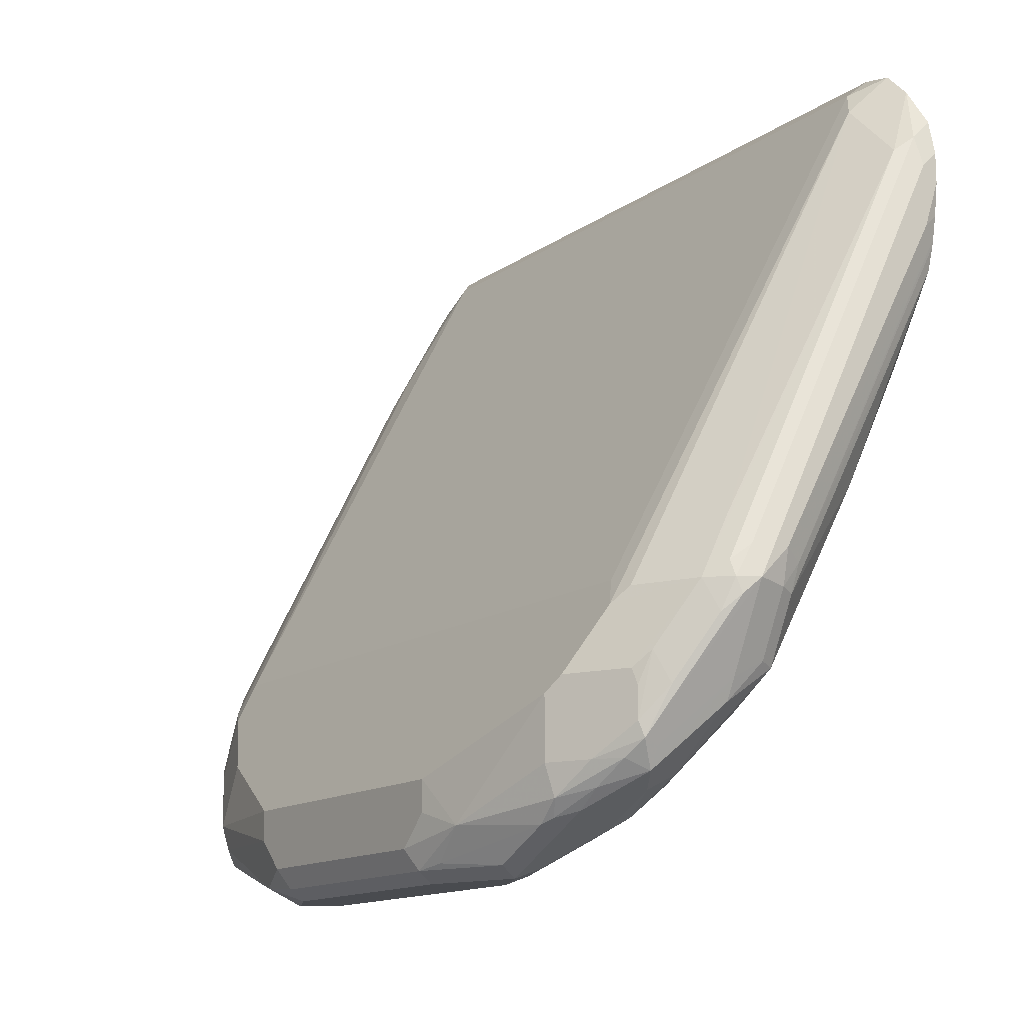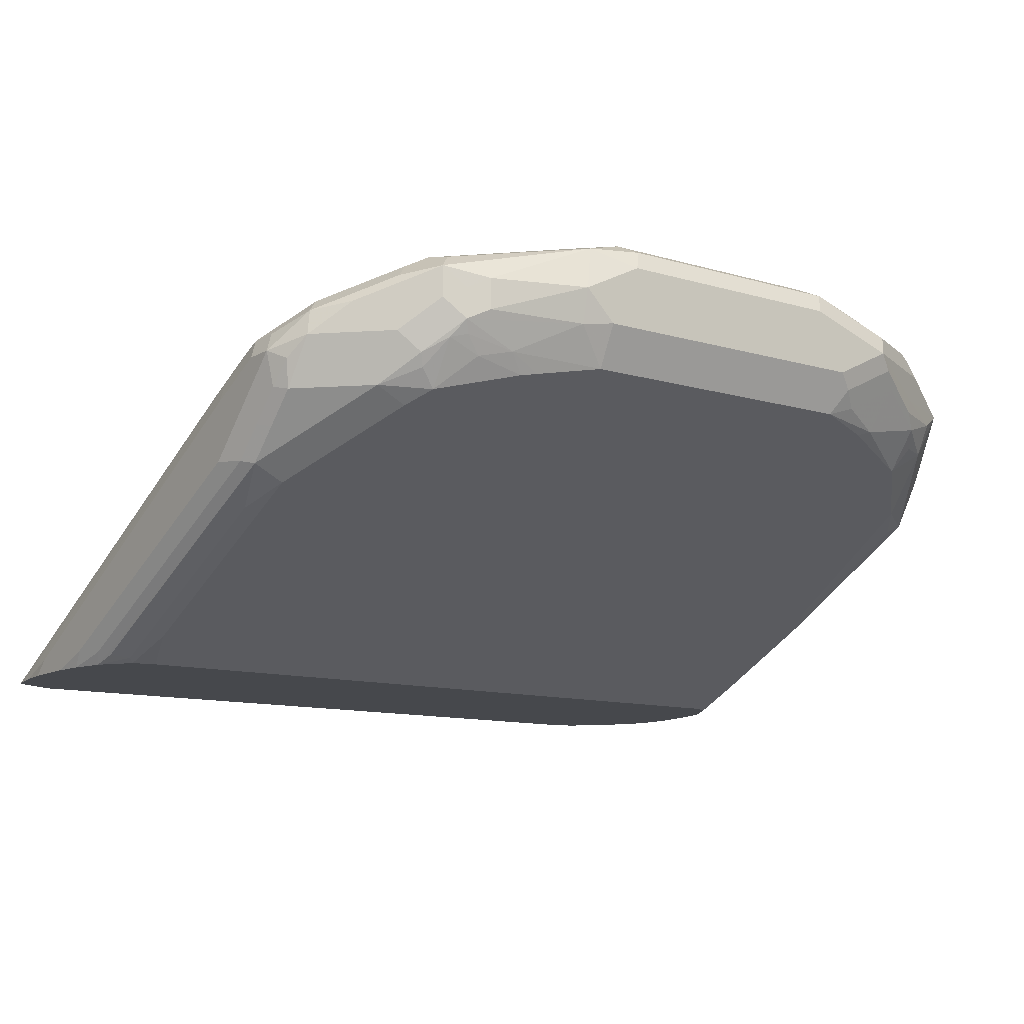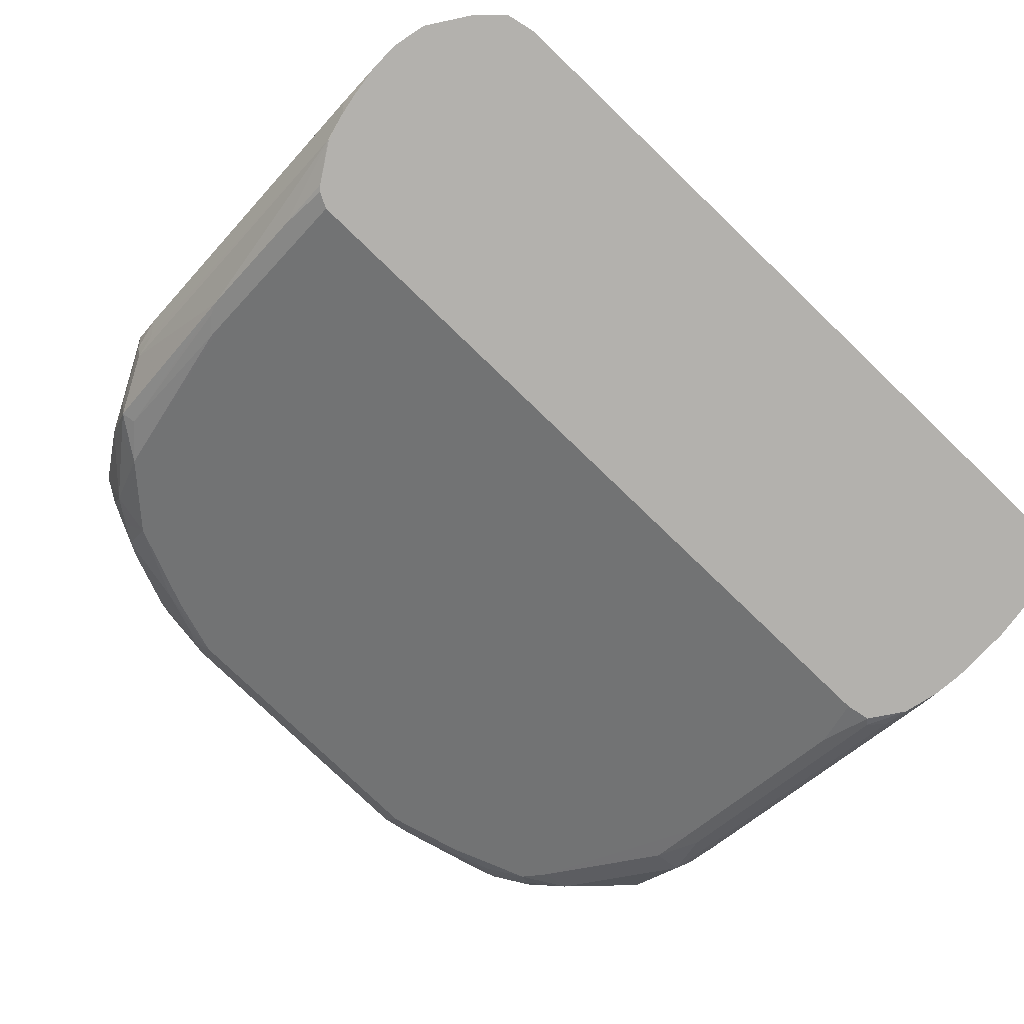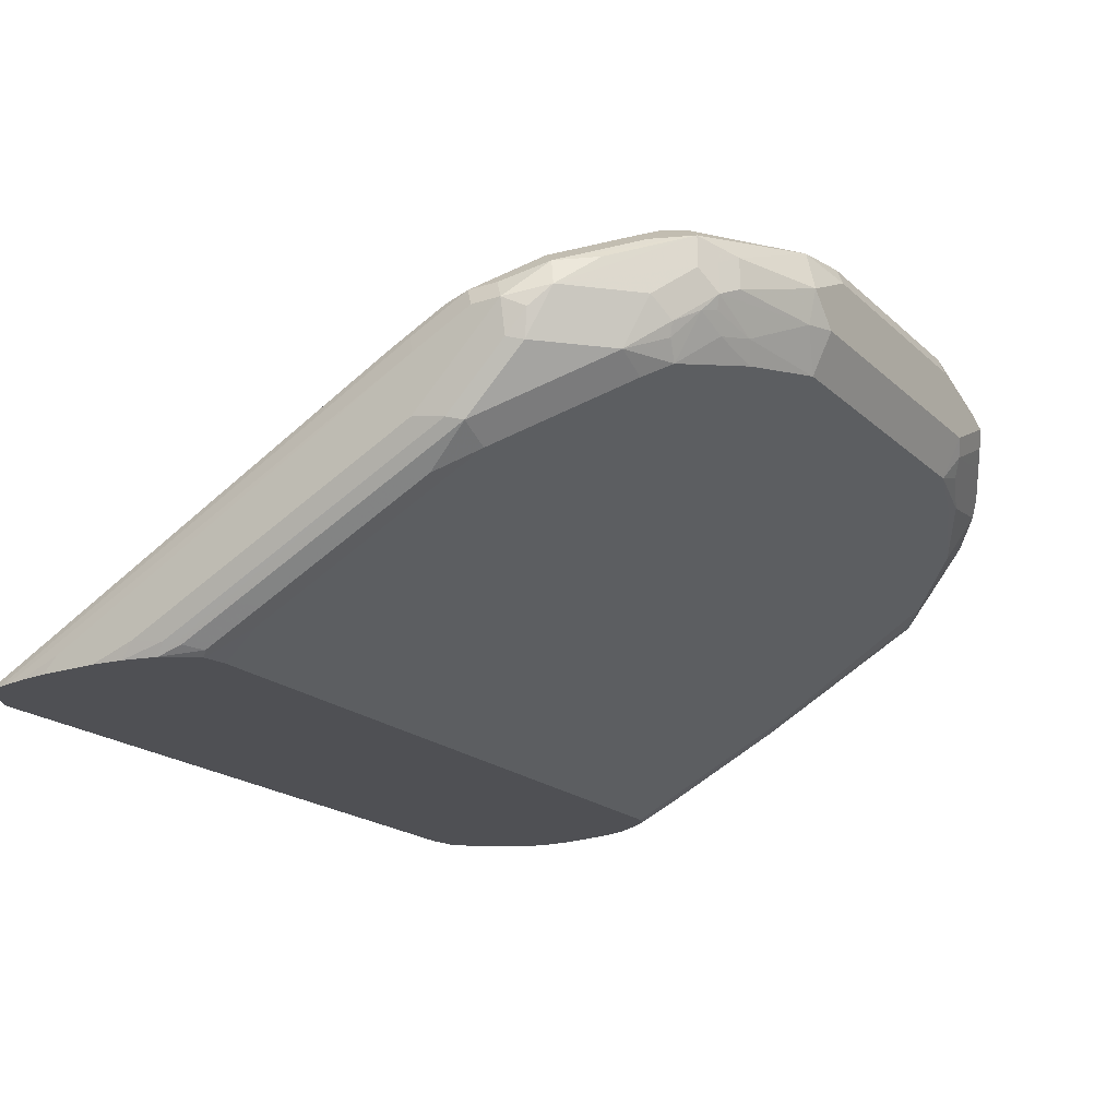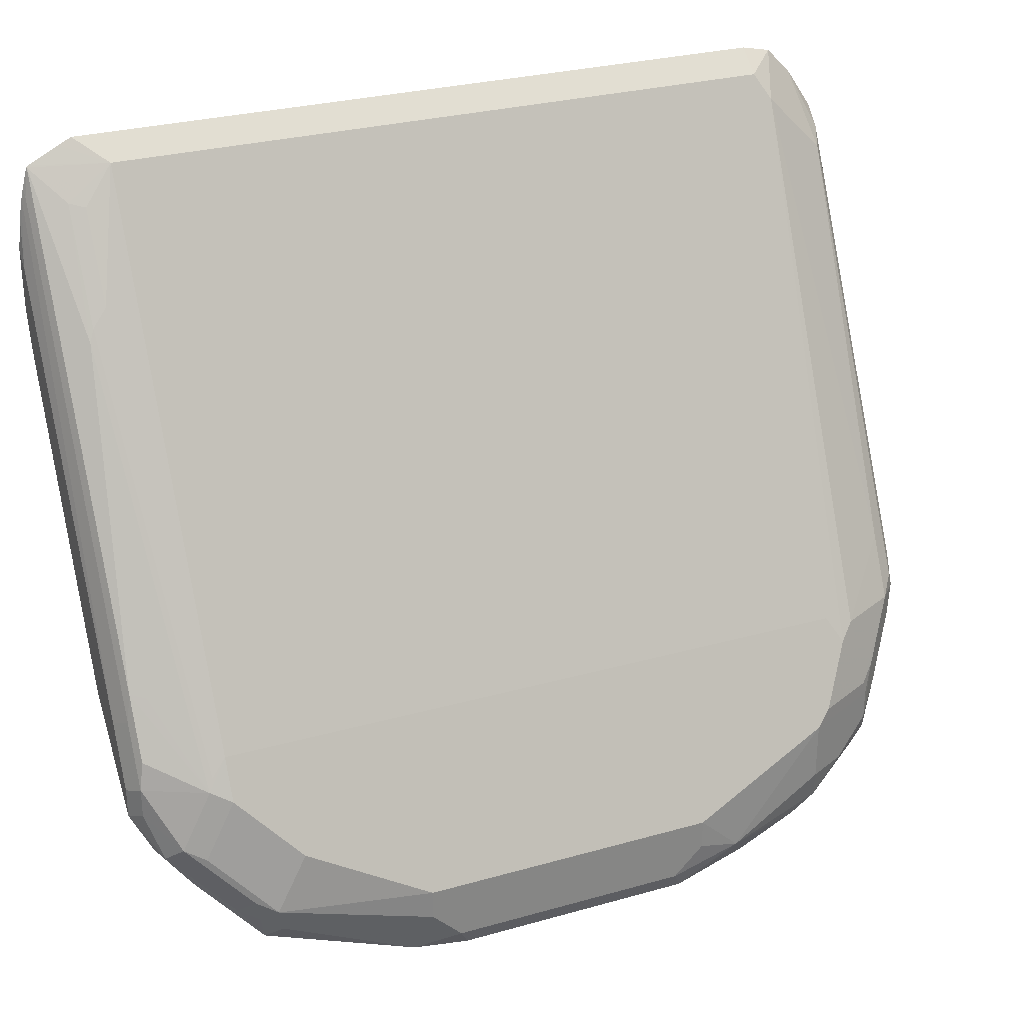
<metadata>
{"format":"obj","ext":"obj","renderer":"f3d","projection":"perspective","resolution":1024,"background":"white","views":[{"elev":-13.9,"azim":-123.9,"up":"+Z"},{"elev":-11.4,"azim":144.1,"up":"+Y"},{"elev":-79.2,"azim":-43.8,"up":"+Y"},{"elev":-19.1,"azim":121.7,"up":"+Y"},{"elev":28.5,"azim":157.0,"up":"+Z"}]}
</metadata>
<code>
v -0.3062 0.3242 -0.5944
v -0.3062 0.3039 -0.5898
v -0.3242 0.3062 -0.5944
v -0.3422 0.3422 -0.5944
v -0.3152 0.3512 -0.5853
v -0.2522 0.3242 -0.5763
v -0.2522 0.3062 -0.5763
v -0.3242 0.2822 -0.5824
v -0.2402 0.3002 -0.5704
v -0.2702 0.2859 -0.5718
v -0.5043 0.3062 -0.5944
v -0.3483 0.3542 -0.5884
v -0.4863 0.3422 -0.5944
v -0.3422 0.3602 -0.5763
v -0.2372 0.3392 -0.5554
v -0.2282 0.3302 -0.5644
v -0.2402 0.3182 -0.5704
v -0.2882 0.2762 -0.5704
v -0.5043 0.2822 -0.5824
v -0.2282 0.3122 -0.5644
v -0.2102 0.2942 -0.5463
v -0.2222 0.2822 -0.5523
v -0.2342 0.2904 -0.5628
v -0.2432 0.2927 -0.5673
v -0.2522 0.2822 -0.5644
v -0.2792 0.2747 -0.5673
v -0.5133 0.2972 -0.5898
v -0.5493 0.3152 -0.5898
v -0.5403 0.3242 -0.5944
v -0.4923 0.3542 -0.5884
v -0.3242 0.3602 -0.5583
v -0.4863 0.3602 -0.5763
v -0.2342 0.3422 -0.5403
v -0.2251 0.3332 -0.5493
v -0.2132 0.3272 -0.5433
v -0.1771 0.3092 -0.5073
v -0.1922 0.3122 -0.5283
v -0.1741 0.2942 -0.5103
v -0.2342 0.2642 -0.5463
v -0.5403 0.2762 -0.5704
v -0.5493 0.2792 -0.5718
v -0.5223 0.2882 -0.5831
v -0.2072 0.2657 -0.5313
v -0.2251 0.2747 -0.5493
v -0.5584 0.3062 -0.5831
v -0.5854 0.2972 -0.5718
v -0.5463 0.3362 -0.5884
v -0.5884 0.3062 -0.5704
v -0.5884 0.3242 -0.5704
v -0.5088 0.3512 -0.5853
v -0.5313 0.3557 -0.5673
v -0.3242 0.3602 -0.5403
v -0.5043 0.3602 -0.5583
v -0.2522 0.3422 -0.5043
v -0.2162 0.3242 -0.4683
v -0.1982 0.3242 -0.5043
v -0.2222 0.3362 -0.5343
v -0.1681 0.3002 -0.4803
v -0.1621 0.2882 -0.4863
v -0.1861 0.3182 -0.4983
v -0.1681 0.2822 -0.4983
v -0.1712 0.2657 -0.4953
v -0.1892 0.2657 -0.5133
v -0.2251 0.2567 -0.5313
v -0.2342 0.2521 -0.5223
v -0.5944 0.2642 -0.5463
v -0.5944 0.2882 -0.5651
v -0.1712 0.2297 -0.4593
v -0.1892 0.2476 -0.4953
v -0.6214 0.2972 -0.5538
v -0.5823 0.3362 -0.5704
v -0.6364 0.3062 -0.5463
v -0.6004 0.3242 -0.5644
v -0.5043 0.3602 -0.5403
v -0.5966 0.3377 -0.5583
v -0.5944 0.3422 -0.5403
v -0.5944 0.3422 -0.5043
v -0.3242 0.3542 -0.5283
v -0.2162 0.3122 -0.4443
v -0.2041 0.3182 -0.4623
v -0.1681 0.3002 -0.4623
v -0.1621 0.2882 -0.4683
v -0.1621 0.2521 -0.4503
v -0.1667 0.2679 -0.4863
v -0.1712 0.2476 -0.4773
v -0.1892 0.2207 -0.4593
v -0.1892 0.2026 -0.4233
v -0.1892 0.1486 -0.3152
v -0.5944 0.2521 -0.5223
v -0.6484 0.1621 -0.3423
v -0.6484 0.1861 -0.3902
v -0.6304 0.2462 -0.5103
v -0.6214 0.2792 -0.5448
v -0.6034 0.2792 -0.5538
v -0.1667 0.2319 -0.4503
v -0.1712 0.2026 -0.4053
v -0.1802 0.2094 -0.4323
v -0.5899 0.3332 -0.5673
v -0.6544 0.2702 -0.5103
v -0.6604 0.2702 -0.4983
v -0.6424 0.3062 -0.5343
v -0.6439 0.3152 -0.5313
v -0.6327 0.3197 -0.5403
v -0.6146 0.3242 -0.5538
v -0.6034 0.3377 -0.4953
v -0.5043 0.3542 -0.5283
v -0.6184 0.3302 -0.5403
v -0.6424 0.3182 -0.5043
v -0.2162 0.1501 -0.1381
v -0.1982 0.1861 -0.2102
v -0.2072 0.3152 -0.4548
v -0.6124 0.3122 -0.4443
v -0.1861 0.1921 -0.2282
v -0.1802 0.2837 -0.412
v -0.1712 0.2792 -0.4098
v -0.1712 0.2972 -0.4458
v -0.1681 0.2822 -0.4263
v -0.1621 0.2702 -0.4323
v -0.1621 0.2342 -0.4323
v -0.1667 0.2499 -0.4683
v -0.1802 0.1554 -0.3243
v -0.1837 0.1347 -0.2846
v -0.1982 0.1347 -0.2873
v -0.6484 0.1347 -0.2873
v -0.6484 0.1381 -0.2942
v -0.6604 0.1681 -0.3483
v -0.6604 0.1861 -0.3842
v -0.6484 0.1921 -0.4022
v -0.6484 0.2387 -0.4885
v -0.6574 0.2432 -0.4908
v -0.6484 0.2521 -0.5043
v -0.1667 0.2139 -0.4143
v -0.1695 0.1347 -0.2645
v -0.1712 0.1576 -0.3152
v -0.6619 0.2521 -0.4885
v -0.6844 0.2702 -0.4503
v -0.6551 0.3062 -0.5043
v -0.6424 0.3182 -0.5223
v -0.6799 0.2792 -0.4593
v -0.6394 0.3197 -0.4953
v -0.6214 0.3197 -0.4593
v -0.6484 0.3129 -0.4863
v -0.1982 0.1347 -0.1252
v -0.1905 0.1347 -0.1291
v -0.172 0.1347 -0.1385
v -0.1712 0.1351 -0.1396
v -0.1892 0.1531 -0.1576
v -0.1982 0.1576 -0.1599
v -0.6304 0.1501 -0.1381
v -0.1892 0.1891 -0.2207
v -0.1709 0.1347 -0.1397
v -0.1664 0.1347 -0.1579
v -0.1681 0.1381 -0.1561
v -0.1621 0.1441 -0.1981
v -0.1621 0.1801 -0.3243
v -0.1802 0.1373 -0.2882
v -0.6579 0.1347 -0.2826
v -0.6574 0.1531 -0.3197
v -0.6604 0.1501 -0.3122
v -0.6754 0.1351 -0.2567
v -0.6574 0.1891 -0.3917
v -0.6754 0.2432 -0.4548
v -0.1667 0.1779 -0.3423
v -0.1712 0.1396 -0.2792
v -0.1667 0.1418 -0.2702
v -0.1643 0.1347 -0.2438
v -0.6799 0.2521 -0.4525
v -0.6844 0.2521 -0.4323
v -0.6844 0.2342 -0.3782
v -0.6799 0.2724 -0.4323
v -0.6784 0.2822 -0.4503
v -0.6731 0.2882 -0.4683
v -0.6664 0.2949 -0.4503
v -0.6304 0.3129 -0.4503
v -0.6394 0.1576 -0.1531
v -0.6304 0.1347 -0.1252
v -0.6484 0.1347 -0.129
v -0.1677 0.1347 -0.152
v -0.1643 0.1347 -0.1696
v -0.1621 0.1347 -0.1887
v -0.1621 0.1441 -0.2522
v -0.6607 0.1347 -0.2792
v -0.6748 0.1347 -0.2565
v -0.6787 0.1347 -0.2432
v -0.6784 0.2402 -0.4383
v -0.1621 0.1347 -0.2247
v -0.6844 0.1441 -0.2342
v -0.6797 0.1347 -0.2389
v -0.6844 0.1441 -0.1981
v -0.6799 0.2364 -0.3602
v -0.6754 0.2837 -0.4413
v -0.6754 0.2116 -0.2972
v -0.6754 0.1576 -0.1891
v -0.6664 0.2769 -0.4143
v -0.6484 0.2949 -0.4323
v -0.6635 0.1347 -0.1441
v -0.682 0.1347 -0.2259
v -0.6844 0.1347 -0.2067
v -0.6844 0.1347 -0.1887
v -0.6799 0.1347 -0.1684
v -0.6799 0.1464 -0.1801
f 1 2 3
f 113 115 114
f 113 146 115
f 113 147 146
f 113 150 147
f 112 141 149
f 110 148 150
f 109 176 143
f 109 148 110
f 109 147 148
f 109 146 147
f 109 145 146
f 109 144 145
f 109 143 144
f 108 142 140
f 108 138 142
f 105 141 112
f 105 140 141
f 102 139 137
f 102 136 139
f 102 107 103
f 102 138 107
f 115 146 151
f 102 137 138
f 115 151 117
f 117 151 153
f 122 196 200
f 122 177 196
f 122 176 177
f 122 143 176
f 122 144 143
f 122 145 144
f 122 151 145
f 122 178 151
f 122 152 178
f 122 179 152
f 122 180 179
f 122 186 180
f 122 166 186
f 122 133 166
f 122 156 133
f 121 164 156
f 121 134 164
f 121 156 122
f 119 155 132
f 118 152 154
f 117 153 152
f 117 152 118
f 122 200 199
f 101 136 102
f 100 135 136
f 86 97 87
f 83 95 120
f 83 119 95
f 81 118 82
f 81 117 118
f 81 115 117
f 81 116 115
f 80 116 81
f 80 115 116
f 80 114 115
f 80 113 114
f 80 150 113
f 80 111 150
f 79 149 109
f 79 112 149
f 79 105 112
f 79 111 80
f 79 150 111
f 79 110 150
f 79 109 110
f 78 105 79
f 87 97 121
f 100 136 101
f 87 121 88
f 88 122 123
f 99 135 100
f 99 130 135
f 99 131 130
f 96 121 97
f 96 134 121
f 96 133 134
f 96 132 133
f 95 119 132
f 93 131 99
f 92 131 93
f 92 130 131
f 92 129 130
f 92 128 129
f 91 128 92
f 91 127 128
f 91 126 127
f 90 126 91
f 90 125 126
f 89 124 125
f 88 124 89
f 88 123 124
f 88 121 122
f 78 106 105
f 122 199 198
f 122 197 188
f 169 189 201
f 168 188 187
f 168 185 188
f 167 185 168
f 166 181 186
f 165 181 166
f 162 185 167
f 160 185 162
f 160 184 185
f 160 183 184
f 160 182 183
f 159 182 160
f 157 182 159
f 155 165 163
f 155 181 165
f 154 179 180
f 152 153 178
f 152 179 154
f 151 178 153
f 149 177 176
f 149 175 177
f 169 201 190
f 147 150 148
f 170 190 191
f 171 191 173
f 196 201 200
f 193 201 196
f 190 192 191
f 190 193 192
f 190 201 193
f 189 200 201
f 189 199 200
f 187 188 197
f 187 197 198
f 184 188 185
f 177 193 196
f 175 193 177
f 175 194 193
f 175 195 194
f 174 195 175
f 173 195 174
f 173 194 195
f 173 193 194
f 173 192 193
f 173 191 192
f 171 173 172
f 170 191 171
f 122 198 197
f 145 151 146
f 141 174 175
f 130 167 135
f 130 162 167
f 128 161 129
f 127 162 130
f 127 160 162
f 127 161 128
f 127 129 161
f 127 130 129
f 126 160 127
f 126 159 160
f 126 157 159
f 126 158 157
f 125 158 126
f 124 158 125
f 124 157 158
f 122 124 123
f 122 157 124
f 122 182 157
f 122 183 182
f 122 184 183
f 122 188 184
f 132 155 163
f 141 175 149
f 132 163 133
f 133 163 165
f 141 173 174
f 140 173 141
f 140 142 173
f 139 171 172
f 137 173 142
f 137 172 173
f 137 139 172
f 137 142 138
f 136 171 139
f 136 170 171
f 136 190 170
f 136 169 190
f 136 189 169
f 136 199 189
f 136 198 199
f 136 187 198
f 136 168 187
f 136 167 168
f 135 167 136
f 133 156 164
f 133 165 166
f 133 164 134
f 77 140 105
f 109 149 176
f 76 108 77
f 22 43 44
f 22 44 23
f 21 43 22
f 21 38 43
f 20 38 21
f 19 42 27
f 19 41 42
f 19 40 41
f 18 66 40
f 18 89 66
f 18 65 89
f 18 39 65
f 18 26 39
f 16 38 20
f 16 37 38
f 16 36 37
f 16 35 36
f 16 34 35
f 15 31 33
f 15 34 16
f 15 57 34
f 23 44 39
f 15 33 57
f 23 39 25
f 25 39 26
f 36 58 59
f 35 60 36
f 35 57 60
f 34 57 35
f 33 52 54
f 33 60 57
f 33 56 60
f 33 55 56
f 33 54 55
f 32 51 53
f 31 52 33
f 30 51 32
f 30 50 51
f 30 47 50
f 29 49 47
f 29 48 49
f 29 46 48
f 28 46 29
f 28 45 46
f 27 45 28
f 27 42 45
f 23 25 24
f 36 59 38
f 14 52 31
f 14 53 74
f 5 16 6
f 5 15 16
f 5 14 15
f 5 12 14
f 4 30 12
f 4 13 30
f 4 12 5
f 3 19 11
f 3 8 19
f 2 10 8
f 2 9 10
f 2 7 9
f 2 8 3
f 1 7 2
f 1 6 7
f 1 5 6
f 1 4 5
f 1 13 4
f 1 29 13
f 1 11 29
f 1 3 11
f 6 16 17
f 14 74 52
f 6 17 9
f 8 10 18
f 14 32 53
f 14 31 15
f 13 47 30
f 13 29 47
f 12 32 14
f 12 30 32
f 11 28 29
f 11 27 28
f 11 19 27
f 10 26 18
f 10 25 26
f 10 24 25
f 9 24 10
f 77 108 140
f 9 22 23
f 9 21 22
f 9 20 21
f 9 16 20
f 9 17 16
f 8 40 19
f 8 18 40
f 6 9 7
f 36 38 37
f 9 23 24
f 38 59 61
f 68 85 120
f 67 93 70
f 67 94 93
f 66 94 67
f 66 93 94
f 66 92 93
f 66 91 92
f 66 90 91
f 66 125 90
f 66 89 125
f 65 88 89
f 64 88 65
f 64 87 88
f 64 86 87
f 64 69 86
f 63 85 68
f 62 85 63
f 62 120 85
f 62 84 120
f 61 84 62
f 60 80 81
f 68 120 95
f 59 84 61
f 68 95 132
f 68 96 97
f 36 60 58
f 76 138 108
f 76 107 138
f 75 107 76
f 75 103 107
f 75 104 103
f 75 98 104
f 74 105 106
f 74 77 105
f 73 104 98
f 72 93 99
f 72 104 73
f 72 103 104
f 72 102 103
f 72 101 102
f 72 100 101
f 72 99 100
f 71 73 98
f 70 93 72
f 68 86 69
f 68 97 86
f 68 132 96
f 59 120 84
f 71 98 75
f 59 119 83
f 49 72 73
f 48 72 49
f 48 70 72
f 47 71 50
f 47 49 71
f 46 70 48
f 46 67 70
f 45 67 46
f 43 69 64
f 43 68 69
f 43 63 68
f 41 66 67
f 41 45 42
f 40 66 41
f 39 64 65
f 39 43 64
f 39 44 43
f 38 63 43
f 38 62 63
f 59 83 120
f 38 61 62
f 49 73 71
f 50 71 51
f 41 67 45
f 51 71 75
f 59 155 119
f 59 181 155
f 51 74 53
f 59 186 181
f 59 180 186
f 59 154 180
f 59 118 154
f 58 60 81
f 58 82 59
f 58 81 82
f 55 78 79
f 59 82 118
f 55 80 60
f 55 79 80
f 51 75 76
f 52 106 78
f 52 74 106
f 51 76 77
f 52 55 54
f 52 78 55
f 55 60 56
f 51 77 74

</code>
